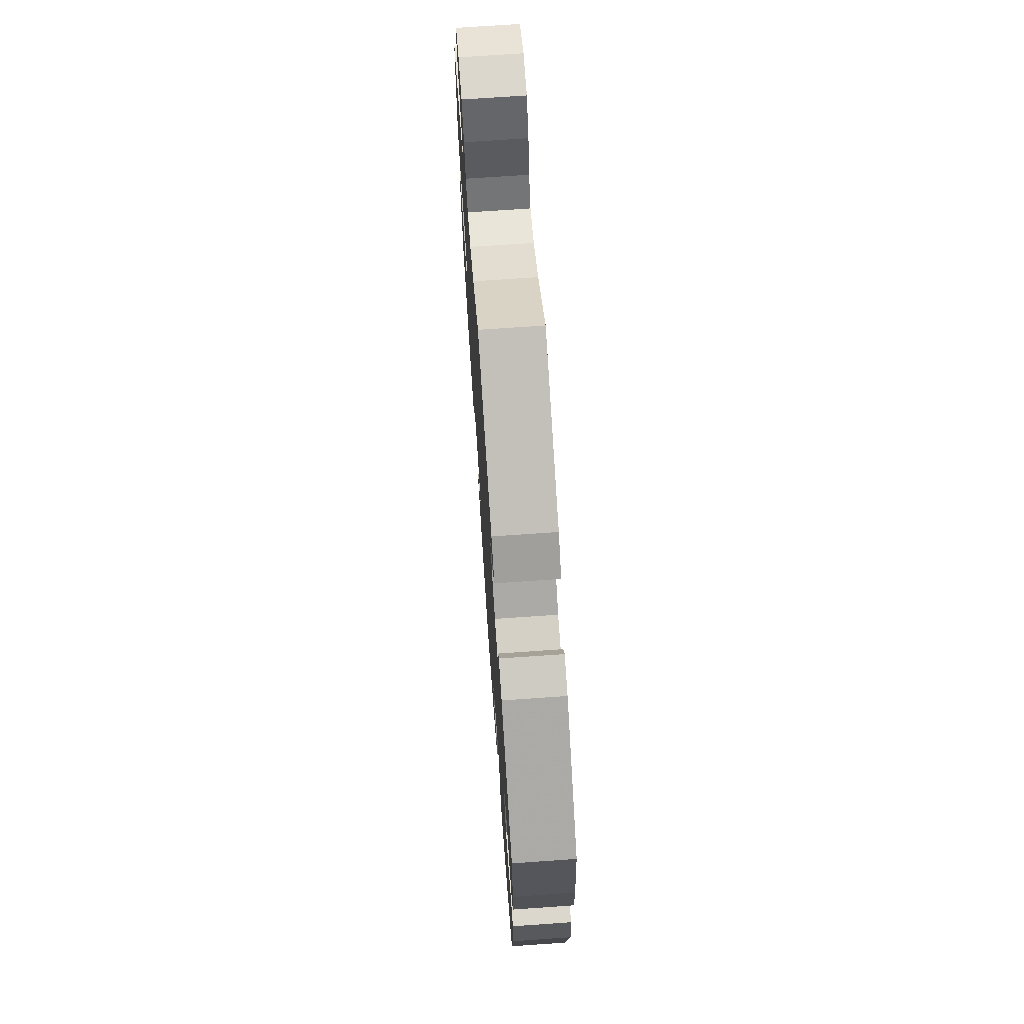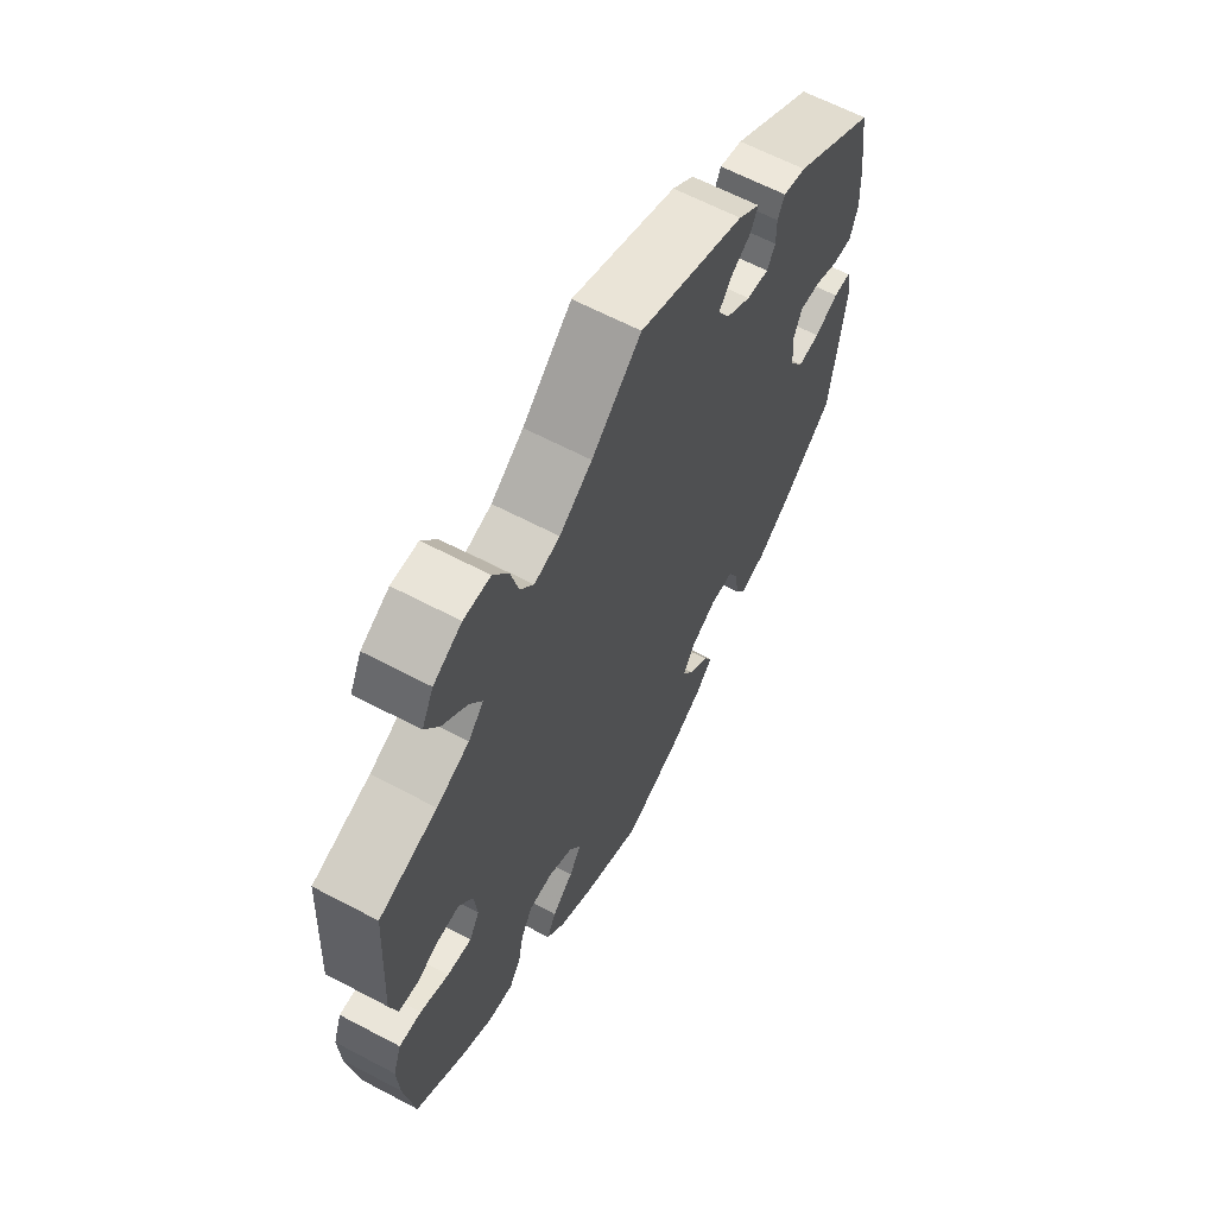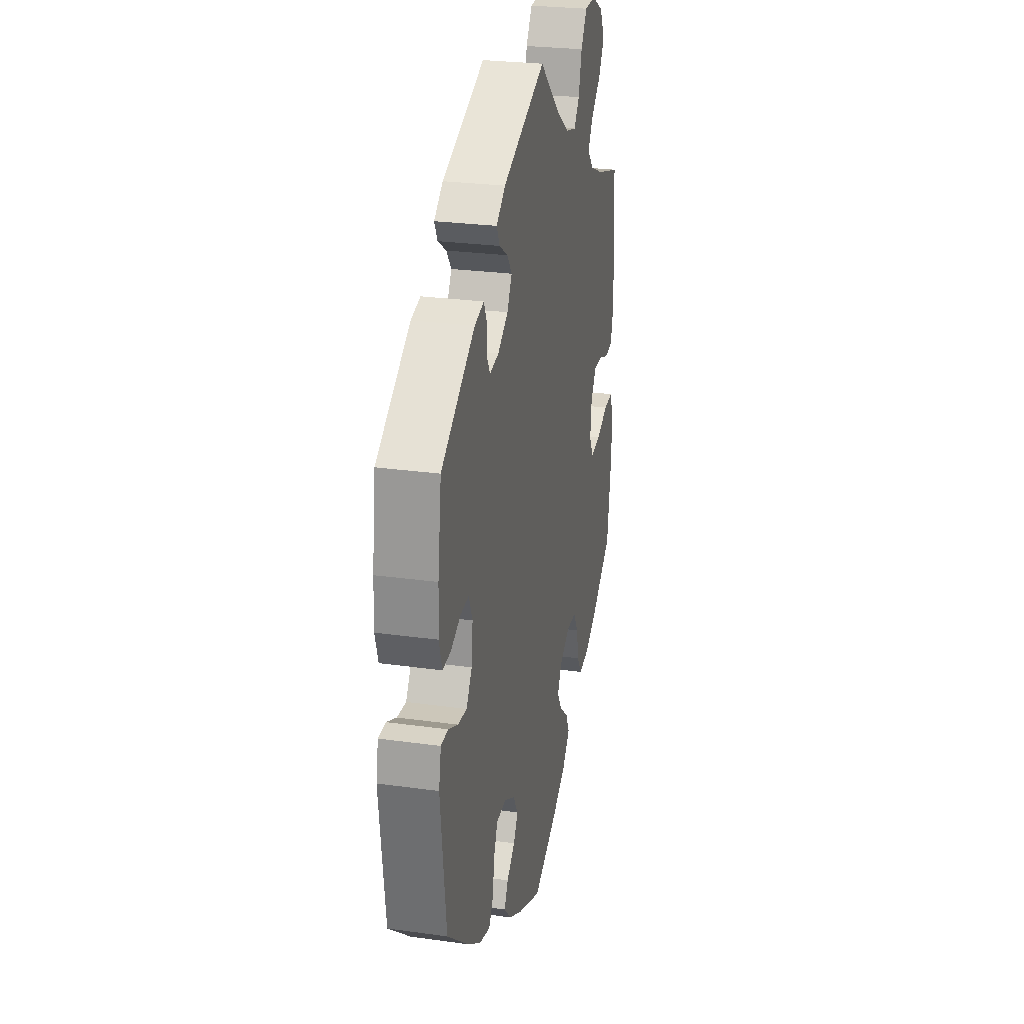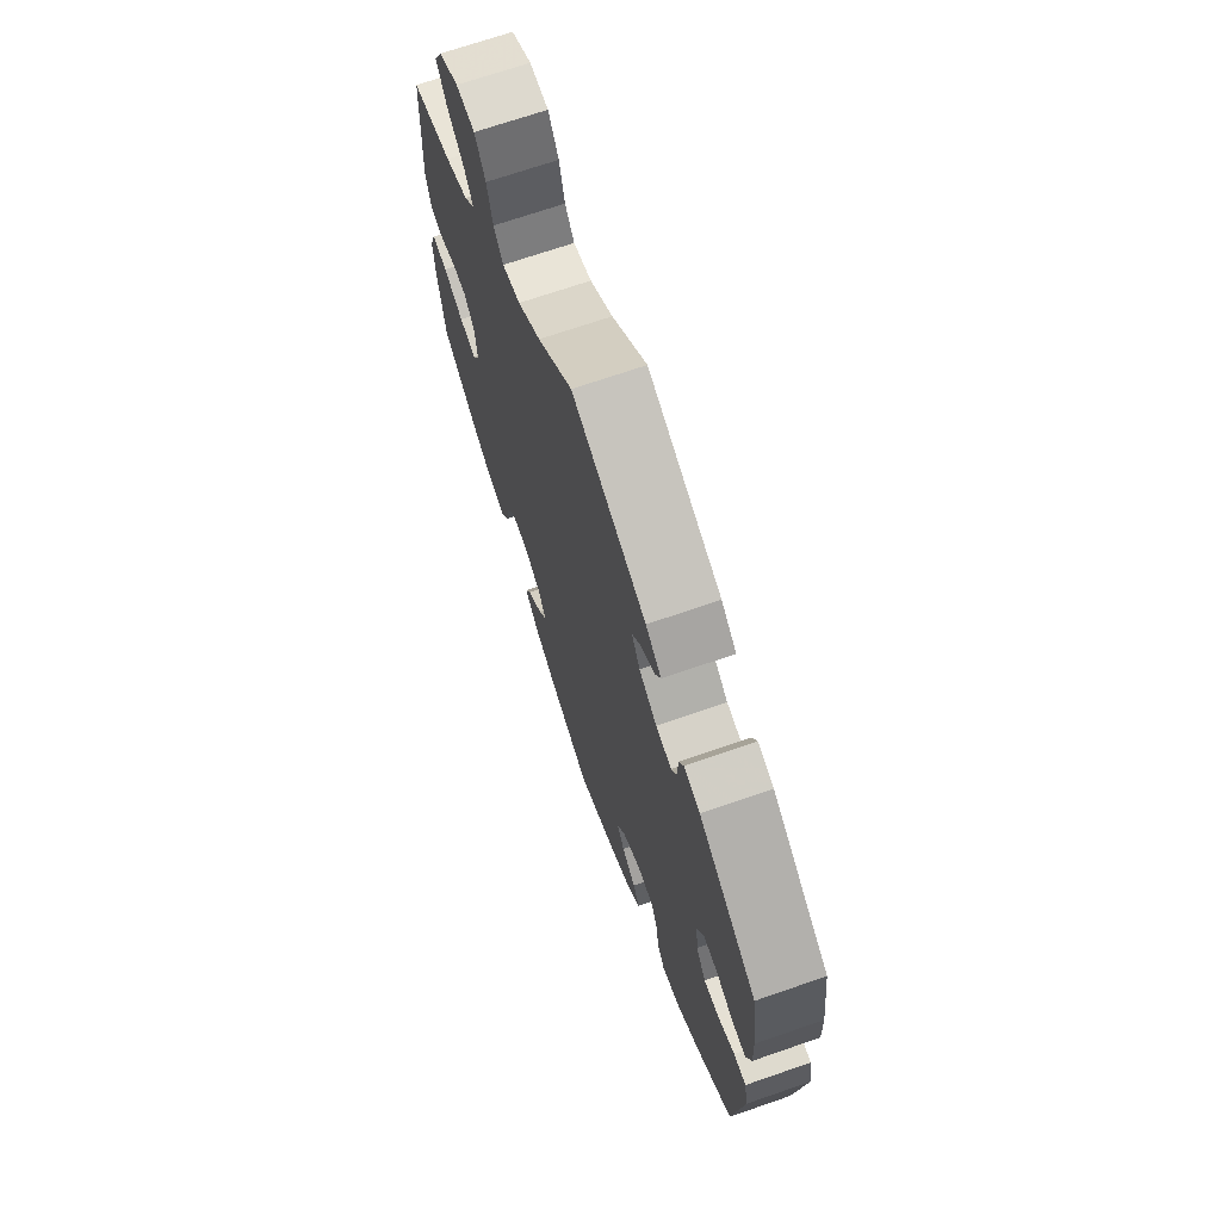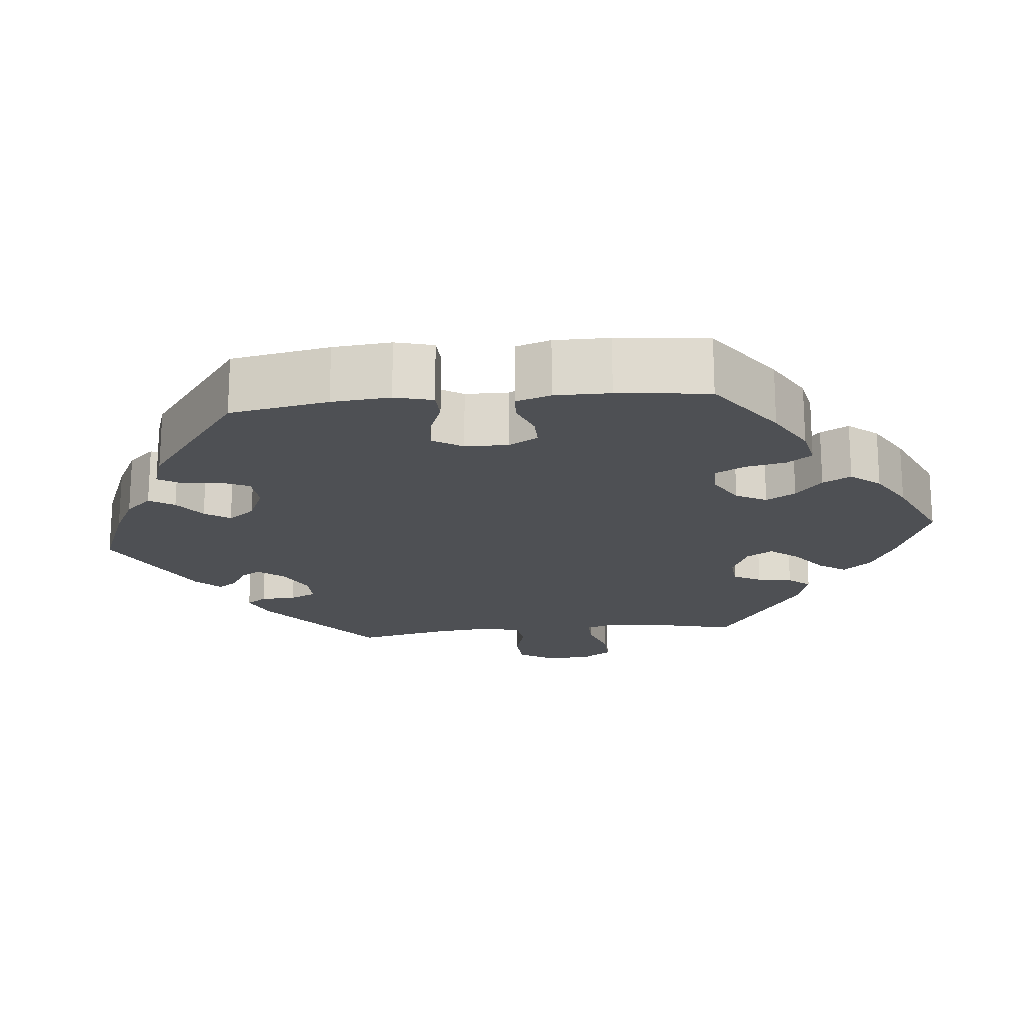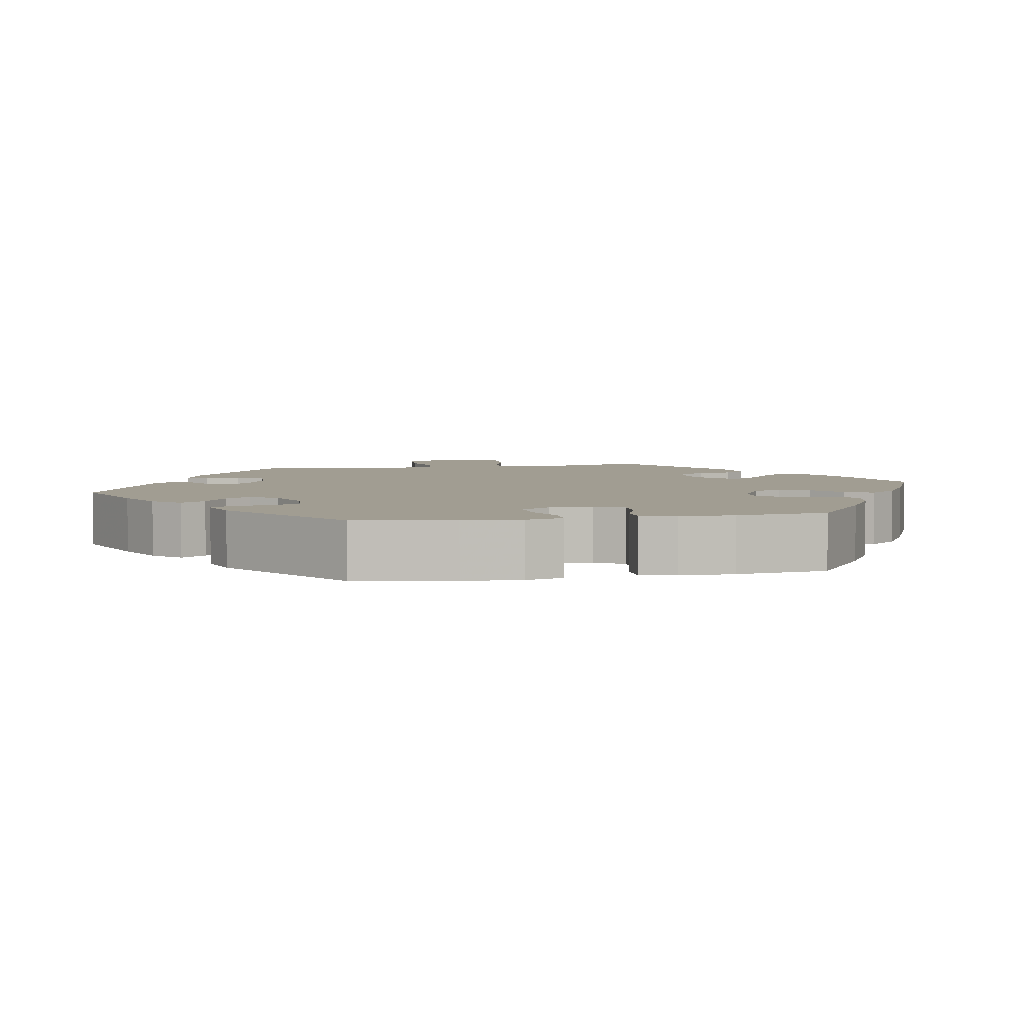
<metadata>
{"format":"obj","ext":"obj","renderer":"f3d","projection":"perspective","resolution":1024,"background":"white","views":[{"elev":71.1,"azim":86.0,"up":"+Z"},{"elev":63.3,"azim":-61.9,"up":"+Z"},{"elev":26.5,"azim":102.4,"up":"+Z"},{"elev":69.8,"azim":70.9,"up":"+Z"},{"elev":-18.9,"azim":156.0,"up":"+Y"},{"elev":4.7,"azim":139.2,"up":"+Y"}]}
</metadata>
<code>
v 0.197 0.07 0.497
v 0.238 0.07 0.465
v 0.224 0.07 0.437
v 0.185 0.07 0.412
v 0.163 0.07 0.382
v 0.185 0.07 0.344
v 0.232 0.07 0.313
v 0.274 0.07 0.306
v 0.289 0.07 0.334
v 0.289 0.07 0.375
v 0.302 0.07 0.402
v 0.345 0.07 0.391
v 0.5 0.07 0.29
v 0.516 0.07 0.173
v 0.519 0.07 0.106
v 0.505 0.07 0.061
v 0.467 0.07 0.063
v 0.422 0.07 0.083
v 0.383 0.07 0.086
v 0.366 0.07 0.046
v 0.372 0.07 -0.011
v 0.398 0.07 -0.05
v 0.439 0.07 -0.046
v 0.484 0.07 -0.025
v 0.517 0.07 -0.026
v 0.527 0.07 -0.077
v 0.501 0.07 -0.288
v 0.402 0.07 -0.371
v 0.34 0.07 -0.414
v 0.291 0.07 -0.427
v 0.271 0.07 -0.395
v 0.263 0.07 -0.341
v 0.245 0.07 -0.301
v 0.2 0.07 -0.299
v 0.151 0.07 -0.326
v 0.129 0.07 -0.363
v 0.149 0.07 -0.397
v 0.187 0.07 -0.428
v 0.204 0.07 -0.461
v 0.172 0.07 -0.496
v 0.11 0.07 -0.531
v 0.001 0.07 -0.578
v -0.113 0.07 -0.525
v -0.177 0.07 -0.487
v -0.212 0.07 -0.447
v -0.195 0.07 -0.411
v -0.155 0.07 -0.376
v -0.132 0.07 -0.34
v -0.153 0.07 -0.302
v -0.2 0.07 -0.275
v -0.245 0.07 -0.276
v -0.267 0.07 -0.314
v -0.277 0.07 -0.365
v -0.299 0.07 -0.4
v -0.347 0.07 -0.392
v -0.406 0.07 -0.358
v -0.5 0.07 -0.289
v -0.519 0.07 -0.169
v -0.523 0.07 -0.098
v -0.507 0.07 -0.053
v -0.465 0.07 -0.056
v -0.411 0.07 -0.079
v -0.365 0.07 -0.086
v -0.346 0.07 -0.051
v -0.352 0.07 0.004
v -0.378 0.07 0.042
v -0.419 0.07 0.041
v -0.462 0.07 0.025
v -0.498 0.07 0.031
v -0.512 0.07 0.083
v -0.5 0.07 0.289
v -0.391 0.07 0.321
v -0.33 0.07 0.347
v -0.301 0.07 0.379
v -0.324 0.07 0.416
v -0.37 0.07 0.458
v -0.396 0.07 0.502
v -0.374 0.07 0.546
v -0.321 0.07 0.575
v -0.271 0.07 0.573
v -0.243 0.07 0.529
v -0.228 0.07 0.472
v -0.203 0.07 0.439
v -0.155 0.07 0.451
v -0.094 0.07 0.494
v -0.001 0.07 0.578
v 0.197 0 0.497
v 0.238 0 0.465
v 0.224 0 0.437
v 0.185 0 0.412
v 0.163 0 0.382
v 0.185 0 0.344
v 0.232 0 0.313
v 0.274 0 0.306
v 0.289 0 0.334
v 0.289 0 0.375
v 0.302 0 0.402
v 0.345 0 0.391
v 0.5 0 0.29
v 0.516 0 0.173
v 0.519 0 0.106
v 0.505 0 0.061
v 0.467 0 0.063
v 0.422 0 0.083
v 0.383 0 0.086
v 0.366 0 0.046
v 0.372 0 -0.011
v 0.398 0 -0.05
v 0.439 0 -0.046
v 0.484 0 -0.025
v 0.517 0 -0.026
v 0.527 0 -0.077
v 0.501 0 -0.288
v 0.402 0 -0.371
v 0.34 0 -0.414
v 0.291 0 -0.427
v 0.271 0 -0.395
v 0.263 0 -0.341
v 0.245 0 -0.301
v 0.2 0 -0.299
v 0.151 0 -0.326
v 0.129 0 -0.363
v 0.149 0 -0.397
v 0.187 0 -0.428
v 0.204 0 -0.461
v 0.172 0 -0.496
v 0.11 0 -0.531
v 0.001 0 -0.578
v -0.113 0 -0.525
v -0.177 0 -0.487
v -0.212 0 -0.447
v -0.195 0 -0.411
v -0.155 0 -0.376
v -0.132 0 -0.34
v -0.153 0 -0.302
v -0.2 0 -0.275
v -0.245 0 -0.276
v -0.267 0 -0.314
v -0.277 0 -0.365
v -0.299 0 -0.4
v -0.347 0 -0.392
v -0.406 0 -0.358
v -0.5 0 -0.289
v -0.519 0 -0.169
v -0.523 0 -0.098
v -0.507 0 -0.053
v -0.465 0 -0.056
v -0.411 0 -0.079
v -0.365 0 -0.086
v -0.346 0 -0.051
v -0.352 0 0.004
v -0.378 0 0.042
v -0.419 0 0.041
v -0.462 0 0.025
v -0.498 0 0.031
v -0.512 0 0.083
v -0.5 0 0.289
v -0.391 0 0.321
v -0.33 0 0.347
v -0.301 0 0.379
v -0.324 0 0.416
v -0.37 0 0.458
v -0.396 0 0.502
v -0.374 0 0.546
v -0.321 0 0.575
v -0.271 0 0.573
v -0.243 0 0.529
v -0.228 0 0.472
v -0.203 0 0.439
v -0.155 0 0.451
v -0.094 0 0.494
v -0.001 0 0.578
f 85 86 1 2
f 84 85 2 3
f 83 84 3 4
f 79 80 81 82
f 79 82 83
f 78 79 83
f 75 76 77 78
f 74 75 78 83
f 73 74 83 4
f 69 70 71 72
f 67 68 69 72
f 66 67 72 73
f 65 66 73 4
f 59 60 61 62
f 59 62 63
f 58 59 63
f 57 58 63
f 56 57 63
f 55 56 63 64
f 52 53 54 55
f 51 52 55 64
f 44 45 46 47
f 44 47 48
f 43 44 48
f 42 43 48
f 41 42 48 49
f 37 38 39 40
f 36 37 40 41
f 29 30 31 32
f 29 32 33
f 28 29 33
f 27 28 33
f 26 27 33 34
f 23 24 25 26
f 22 23 26 34
f 15 16 17 18
f 15 18 19
f 14 15 19
f 13 14 19
f 12 13 19
f 9 10 11 12
f 8 9 12 19
f 7 8 19 20
f 64 65 4 5
f 50 51 64 5
f 49 50 5 6
f 36 41 49 6
f 35 36 6 7
f 21 22 34 35
f 7 20 21 35
f 88 87 172 171
f 89 88 171 170
f 90 89 170 169
f 168 167 166 165
f 169 168 165
f 169 165 164
f 164 163 162 161
f 169 164 161 160
f 90 169 160 159
f 158 157 156 155
f 158 155 154 153
f 159 158 153 152
f 90 159 152 151
f 148 147 146 145
f 149 148 145
f 149 145 144
f 149 144 143
f 149 143 142
f 150 149 142 141
f 141 140 139 138
f 150 141 138 137
f 133 132 131 130
f 134 133 130
f 134 130 129
f 134 129 128
f 135 134 128 127
f 126 125 124 123
f 127 126 123 122
f 118 117 116 115
f 119 118 115
f 119 115 114
f 119 114 113
f 120 119 113 112
f 112 111 110 109
f 120 112 109 108
f 104 103 102 101
f 105 104 101
f 105 101 100
f 105 100 99
f 105 99 98
f 98 97 96 95
f 105 98 95 94
f 106 105 94 93
f 91 90 151 150
f 91 150 137 136
f 92 91 136 135
f 92 135 127 122
f 93 92 122 121
f 121 120 108 107
f 121 107 106 93
f 1 87 88 2
f 2 88 89 3
f 3 89 90 4
f 4 90 91 5
f 5 91 92 6
f 6 92 93 7
f 7 93 94 8
f 8 94 95 9
f 9 95 96 10
f 10 96 97 11
f 11 97 98 12
f 12 98 99 13
f 13 99 100 14
f 14 100 101 15
f 15 101 102 16
f 16 102 103 17
f 17 103 104 18
f 18 104 105 19
f 19 105 106 20
f 20 106 107 21
f 21 107 108 22
f 22 108 109 23
f 23 109 110 24
f 24 110 111 25
f 25 111 112 26
f 26 112 113 27
f 27 113 114 28
f 28 114 115 29
f 29 115 116 30
f 30 116 117 31
f 31 117 118 32
f 32 118 119 33
f 33 119 120 34
f 34 120 121 35
f 35 121 122 36
f 36 122 123 37
f 37 123 124 38
f 38 124 125 39
f 39 125 126 40
f 40 126 127 41
f 41 127 128 42
f 42 128 129 43
f 43 129 130 44
f 44 130 131 45
f 45 131 132 46
f 46 132 133 47
f 47 133 134 48
f 48 134 135 49
f 49 135 136 50
f 50 136 137 51
f 51 137 138 52
f 52 138 139 53
f 53 139 140 54
f 54 140 141 55
f 55 141 142 56
f 56 142 143 57
f 57 143 144 58
f 58 144 145 59
f 59 145 146 60
f 60 146 147 61
f 61 147 148 62
f 62 148 149 63
f 63 149 150 64
f 64 150 151 65
f 65 151 152 66
f 66 152 153 67
f 67 153 154 68
f 68 154 155 69
f 69 155 156 70
f 70 156 157 71
f 71 157 158 72
f 72 158 159 73
f 73 159 160 74
f 74 160 161 75
f 75 161 162 76
f 76 162 163 77
f 77 163 164 78
f 78 164 165 79
f 79 165 166 80
f 80 166 167 81
f 81 167 168 82
f 82 168 169 83
f 83 169 170 84
f 84 170 171 85
f 85 171 172 86
f 86 172 87 1

</code>
